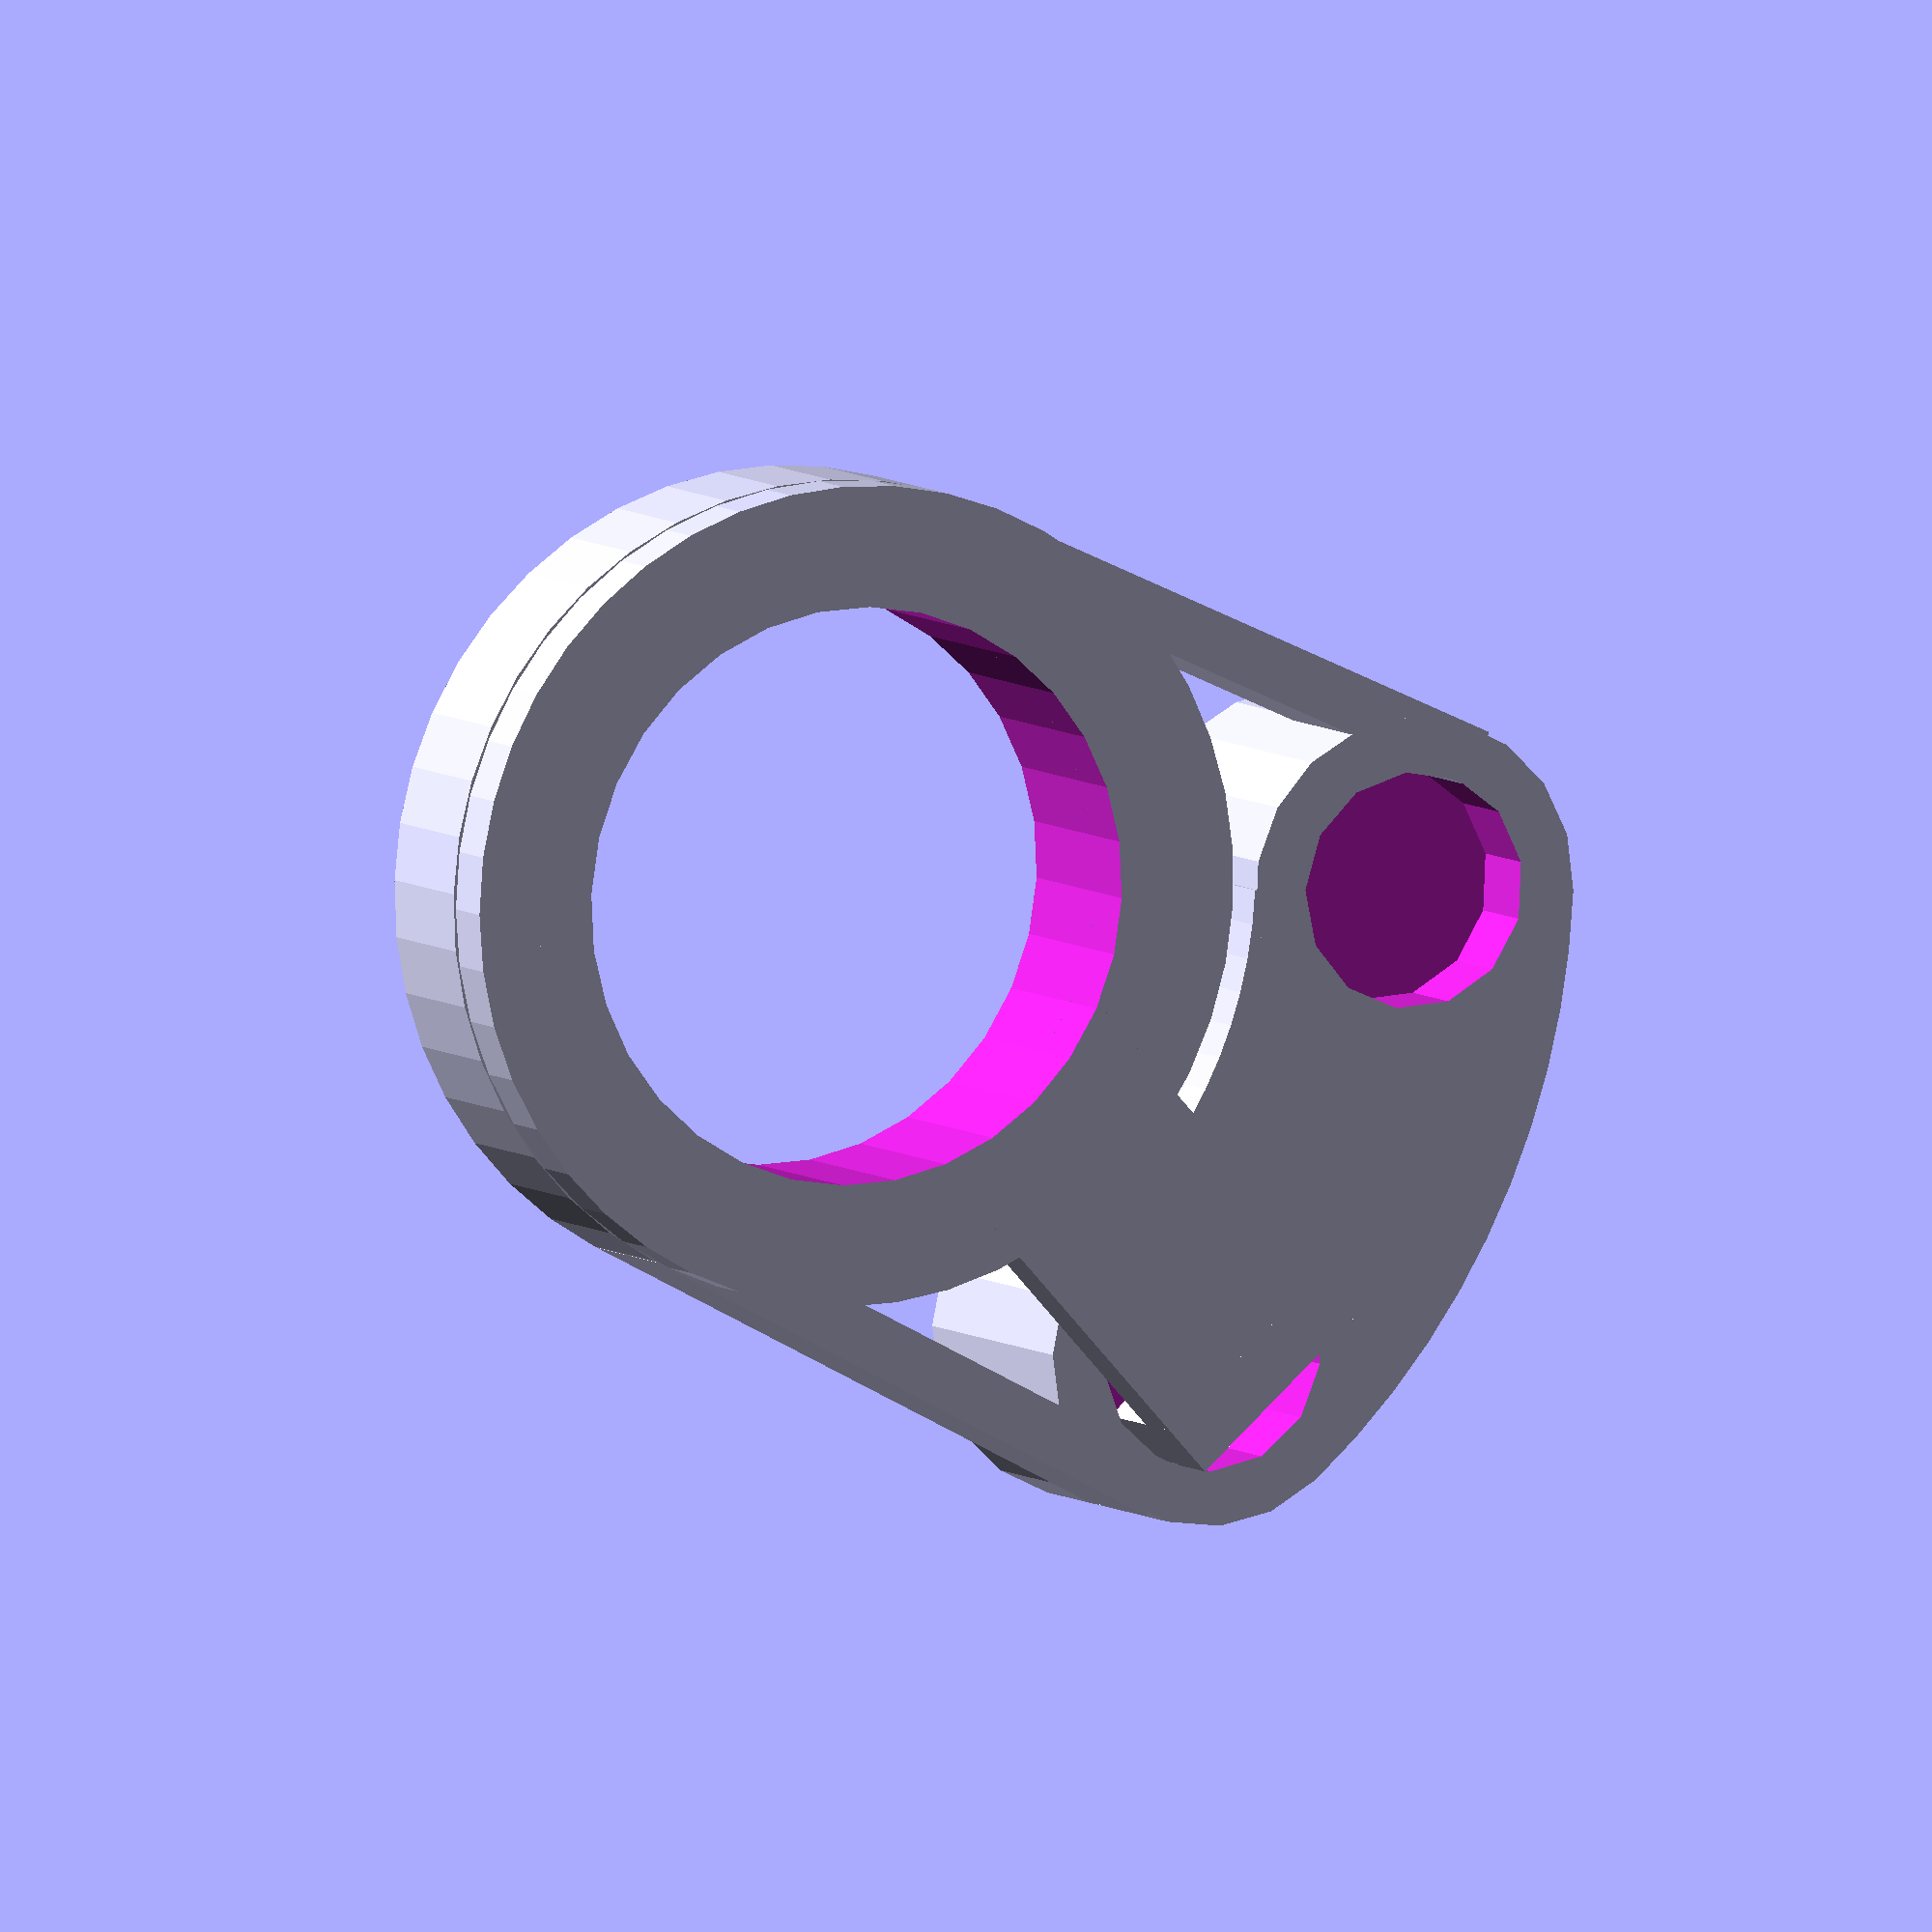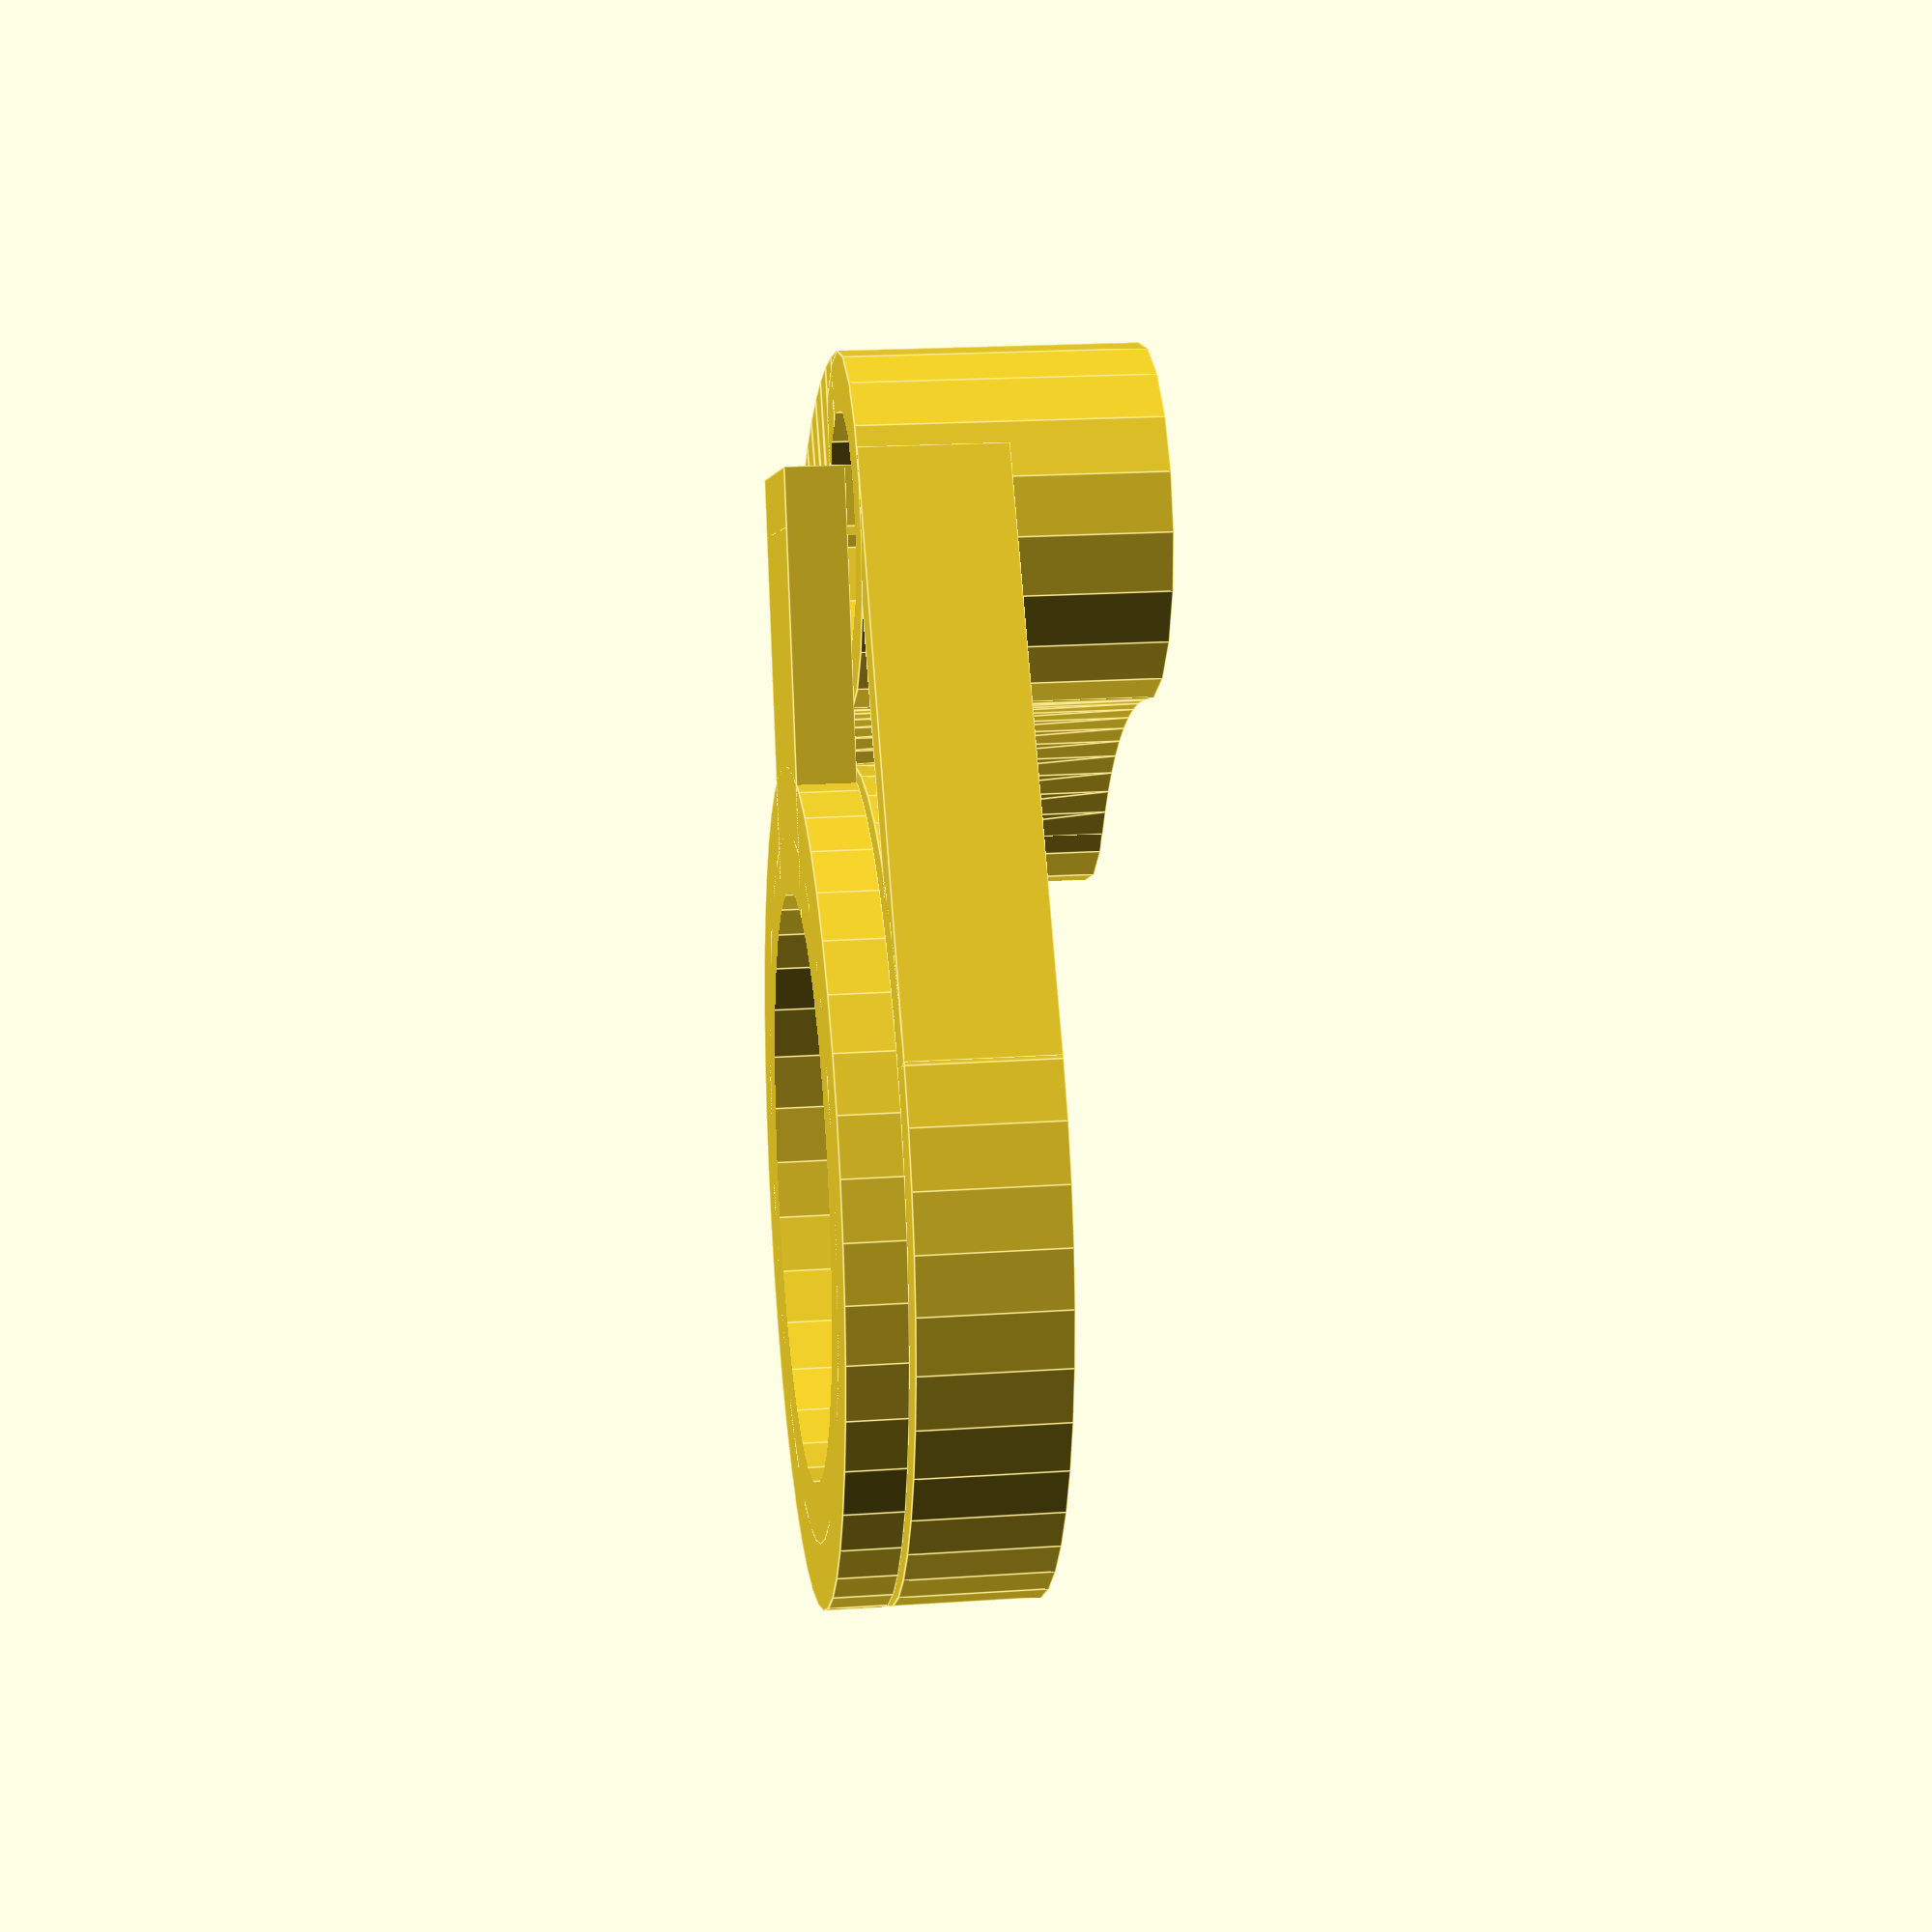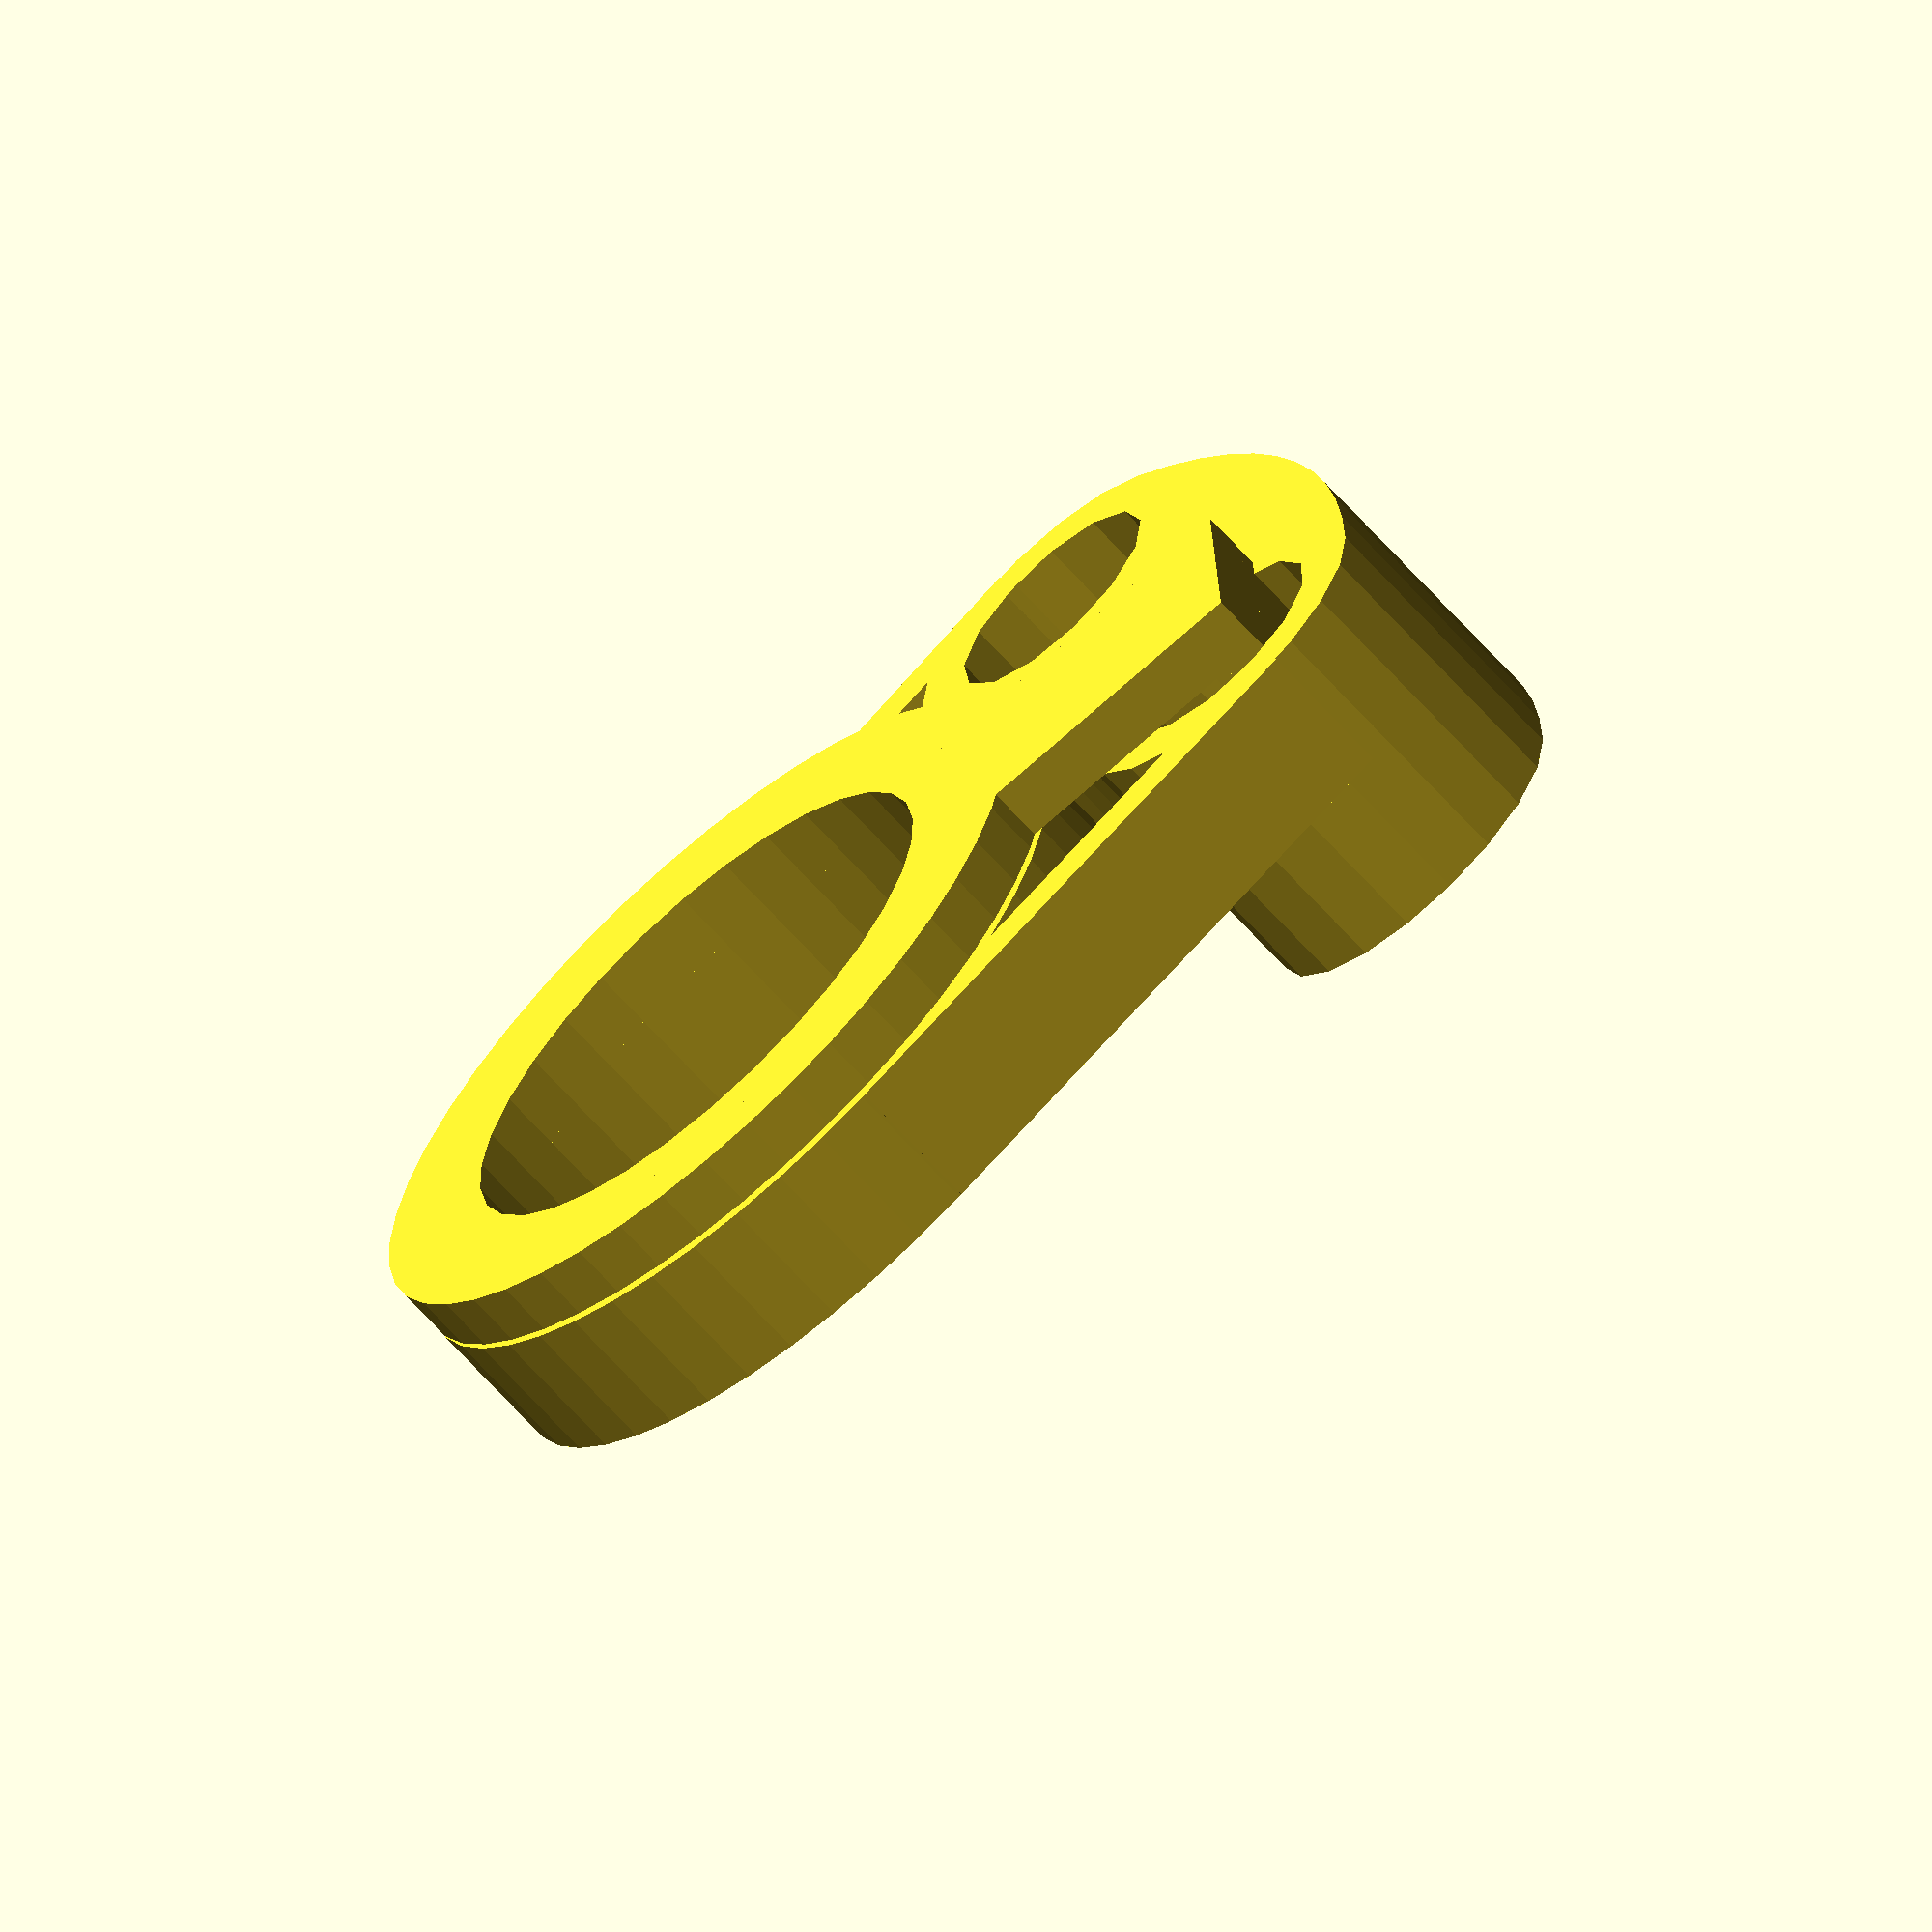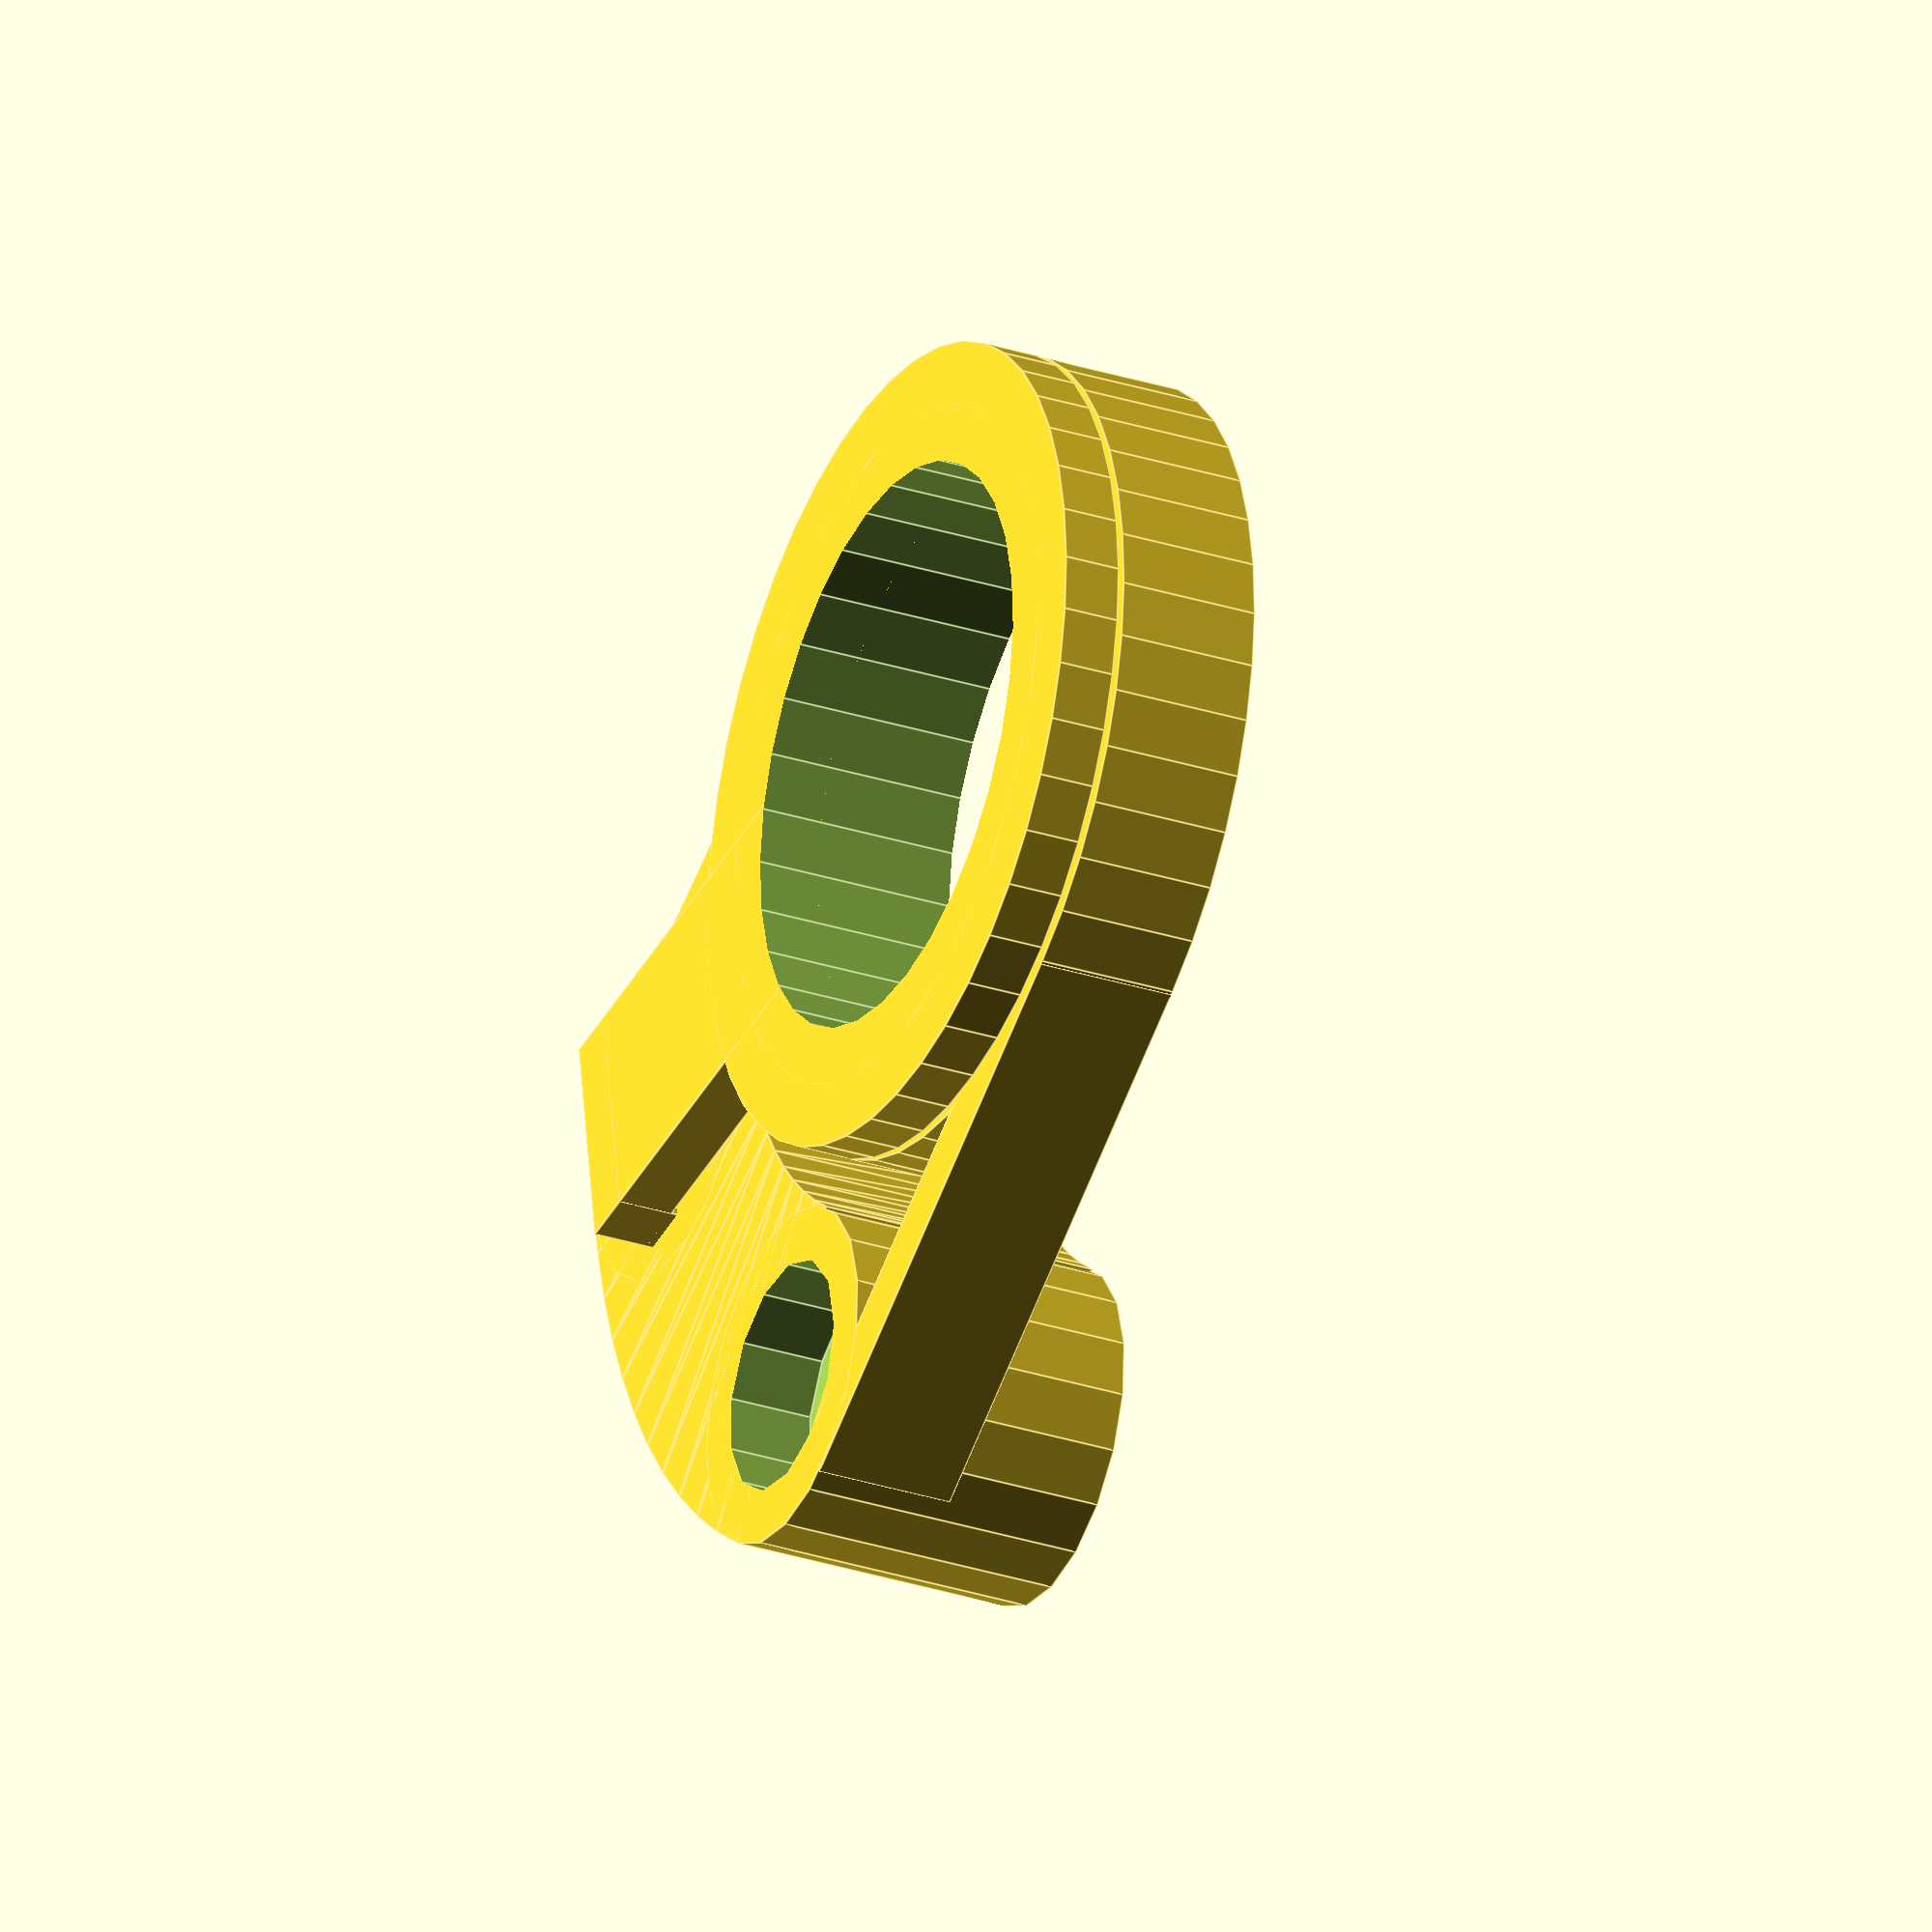
<openscad>
// Wall Thickness
wall = 2; // [1:0.5:5]
// Steel Thickness
steel = 3; // [2:0.5:4]
// Rivet Diameter
rivet = 20; // [15:0.5:25]
// Pivot Radius
radius = 16; // [10:0.5:20]
// Part Height
height = 5; // [1:1:20]
tolerance = 0.2; // [0.05:0.05:0.5]
// Magnet Thickness
mag_thick = 3; // [1:0.5:5]
// Magnet Diameter
magnet = 8; // [1:1:20]
// Distance Between Magnets
distance = 16; // [10:1:20]

// Resolution
$fs = 2; // [1:High, 2:Medium, 4:Low]
$fa = 0.01 + 0;

translate([0, 0, -wall-tolerance])
//translate([rivet*2, 0, 0])
rotate(22, [0,0,1])
	stationary_pivot();
/*
*/

translate([0, 0, 0])
	rotating_pivot();
/*

magnet_holder_new(3);
*/

module stationary_pivot() {
	difference() {
		union() {
			cylinder(d=rivet+wall*2, h=height+wall+tolerance); // OD
			cylinder(d=rivet+wall*4+tolerance*2, h=wall);      // Flange
			translate([-radius-magnet, -wall*2, 0])
				cube([radius, wall*4, wall]);                  // Sensor tab
			translate([-radius-magnet, -wall*2, 0])
				cube([wall, wall*4, height+wall-2]);           // Sensor tower
		}
		translate([0, 0, -1])
			cylinder(d=rivet, h=height+wall+tolerance+2);      // ID
	}
}

module rotating_pivot() {
	od = rivet+wall*4+tolerance*2;

	difference() {
		cylinder(d=od, h=height);               // OD
		translate([0, 0, -1])
			cylinder(d=od-wall*2, h=height+2);  // ID
	}

	r = radius + magnet*0.6;
	a = (distance+magnet) / od * 50 - 40.7;

	rotate(-a, [0,0,1])
		translate([-r, rivet/2+wall+tolerance, 0])
			cube([r, wall, height]);                   // Upper arm
	rotate(a, [0,0,1])
		translate([-r, -rivet/2-wall*2-tolerance, 0])
			cube([r, wall, height]);                          // Lower arm

	magnet_holder();
}

module magnet_holder() {
	H = height + steel + wall + tolerance;
	R = radius;         // Inner radius of arc
	D = magnet+wall*2;  // Distance between IR and OR
	r = R+D/2;          // Radius to center of arc
	a = asin(distance/r) / 2;  // Angle between magnets
	A = sin($t*360) * a;// Animation angle offset
	difference() {
		rotate(180-a + A, [0,0,1])
			union() {
				rotate_extrude(angle=a*2)
					translate([R, 0, 0]) {
						square([D, H]);
					}
				translate([r, 0, 0])
					cylinder(d=D, h=H);
				rotate(a*2, [0,0,1])
					translate([r, 0, 0])
						cylinder(d=D, h=H);
			}

		rotate(-a + A, [0,0,1])
			translate([-r, 0, -1])
				cylinder(d=magnet+tolerance, h=mag_thick+1);   // Upper magent

		rotate(a + A, [0,0,1])
			translate([-r, 0, -1])
				cylinder(d=magnet+tolerance, h=mag_thick+1);   // Lower magent
	}
}

</openscad>
<views>
elev=173.8 azim=154.1 roll=24.0 proj=o view=wireframe
elev=340.4 azim=129.0 roll=262.7 proj=p view=edges
elev=246.5 azim=205.6 roll=318.2 proj=o view=solid
elev=209.2 azim=31.0 roll=295.8 proj=o view=edges
</views>
